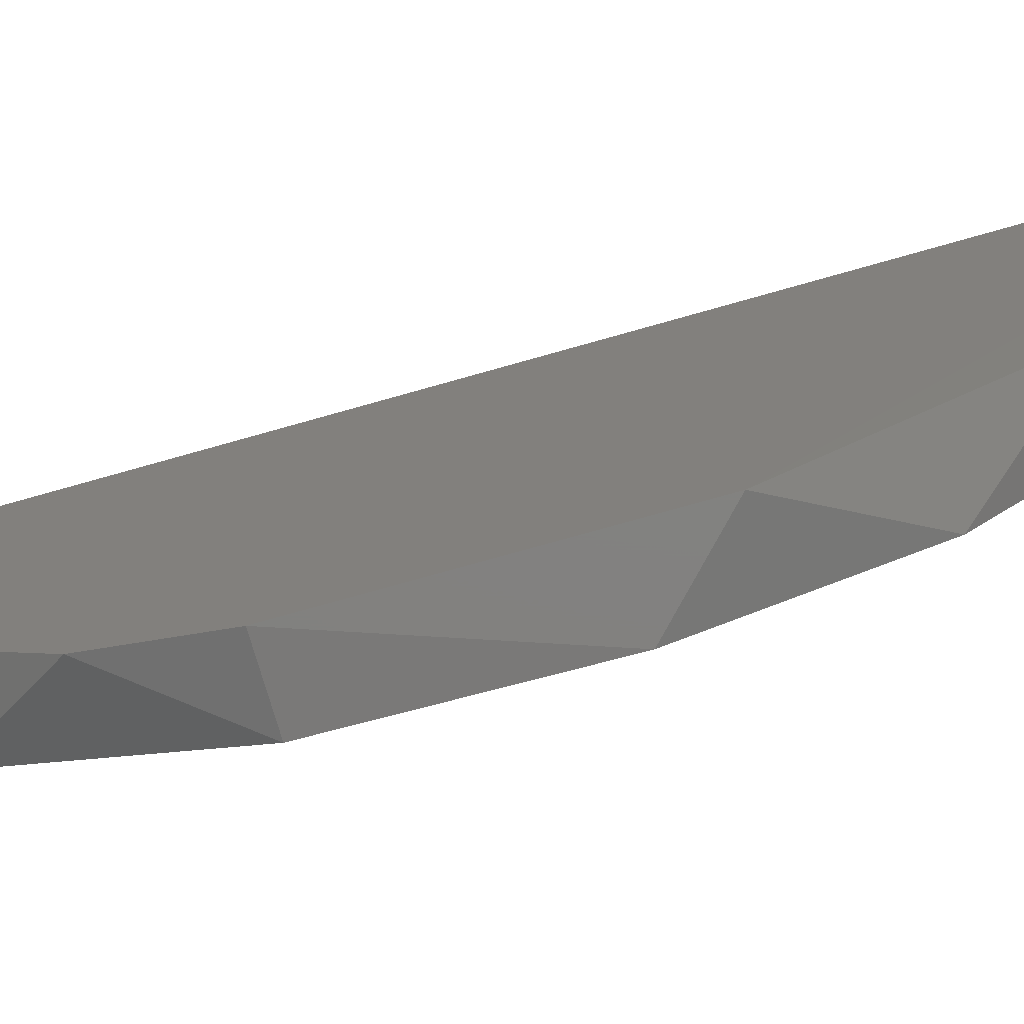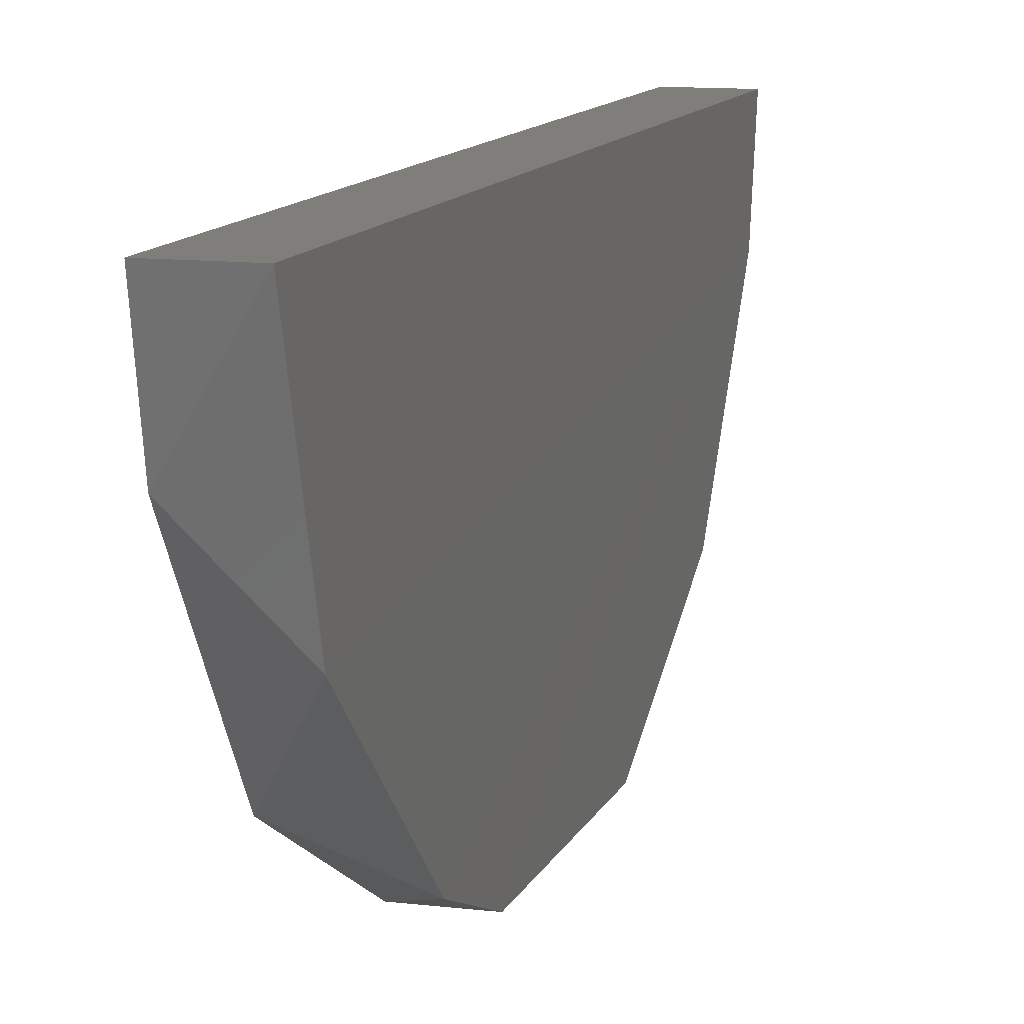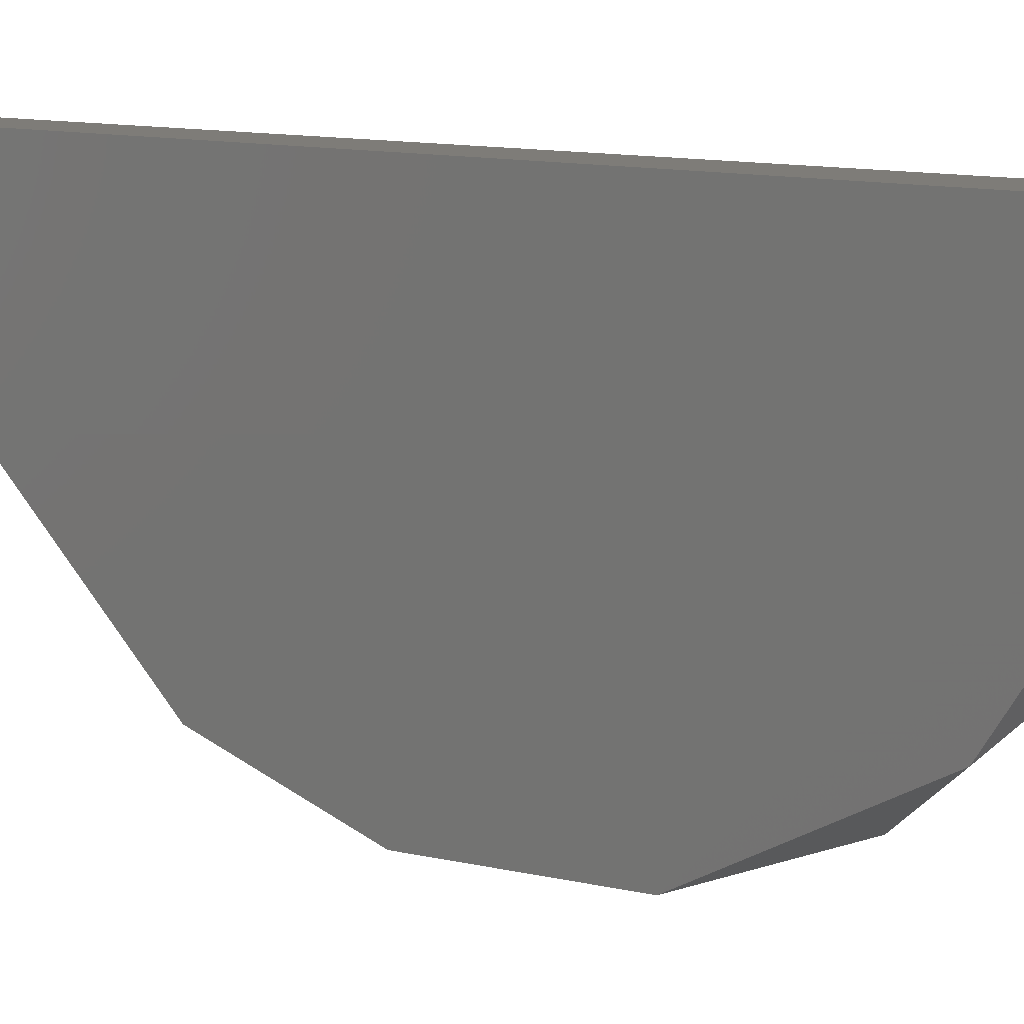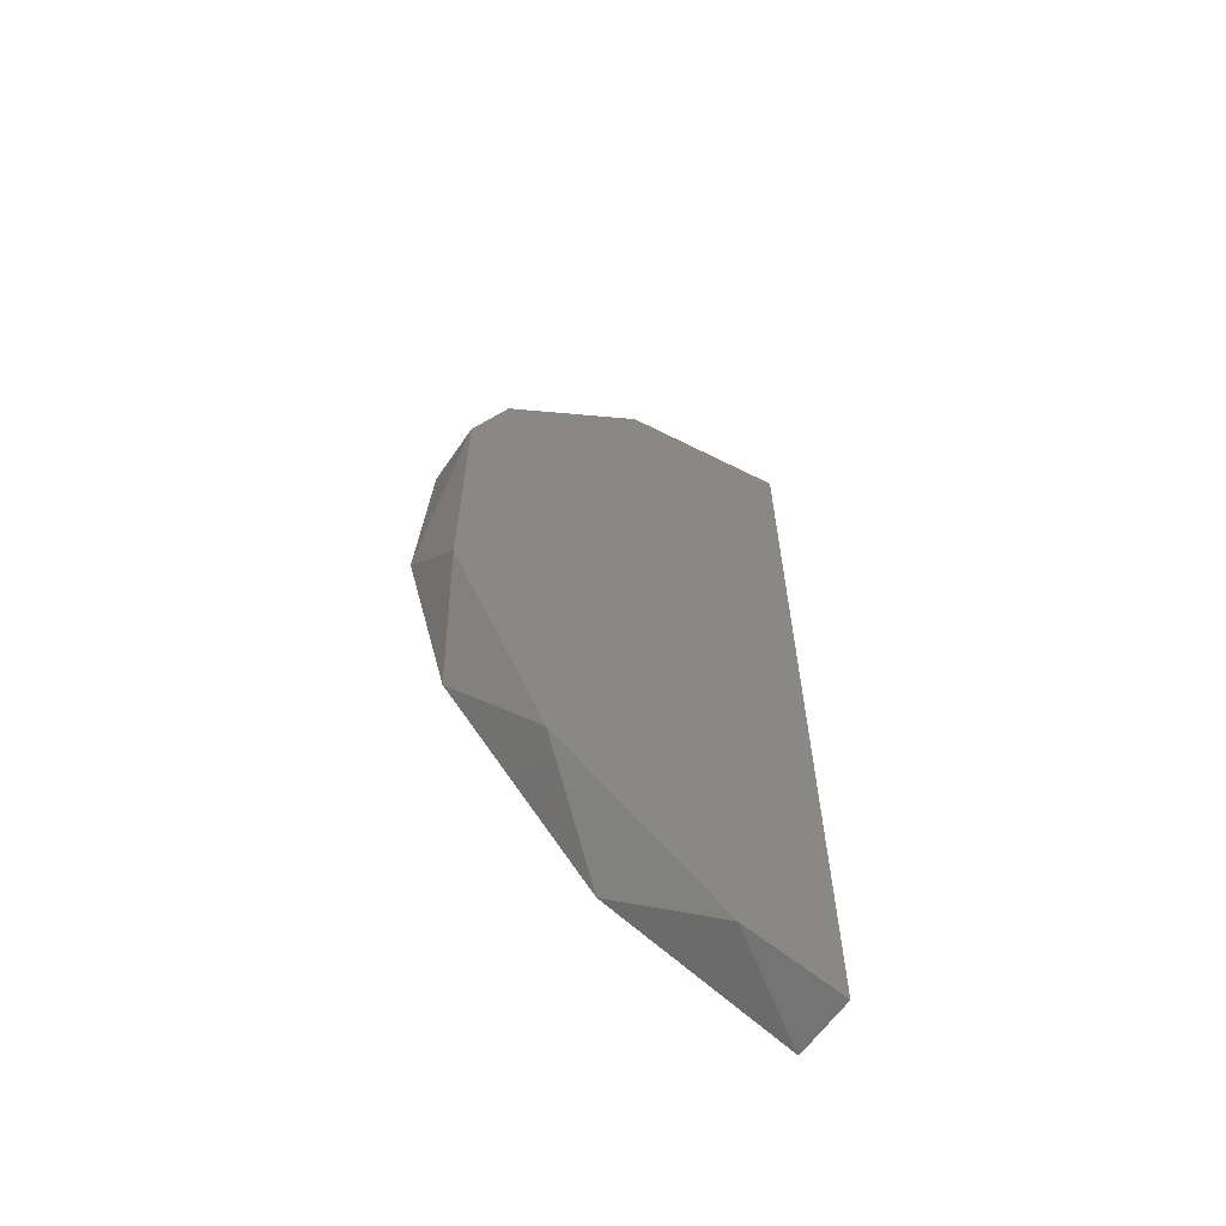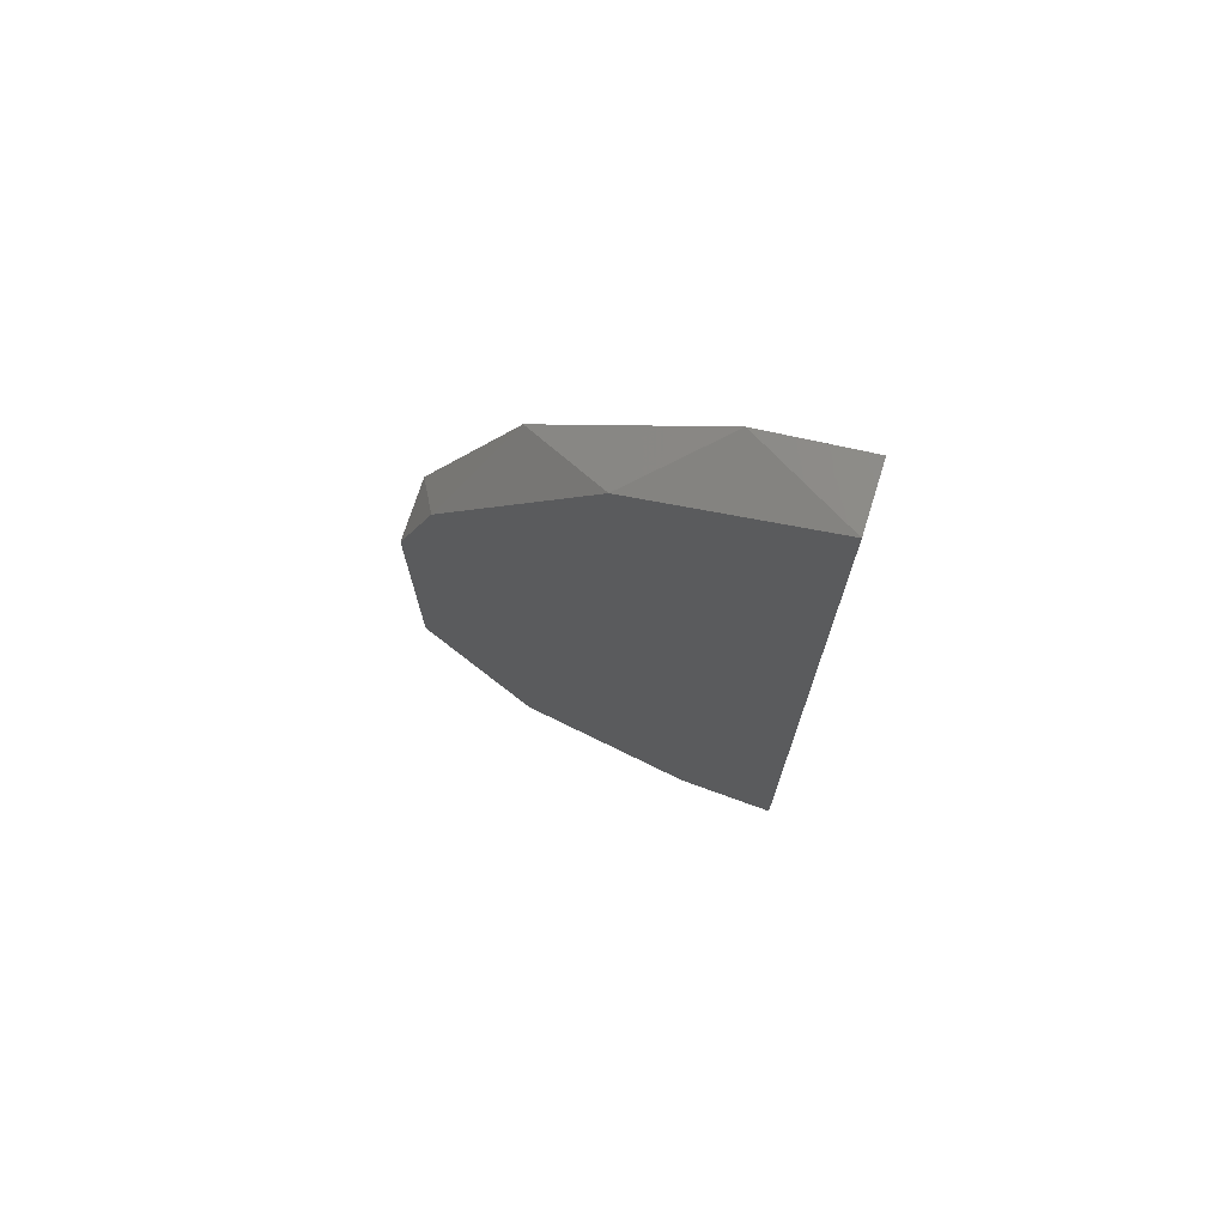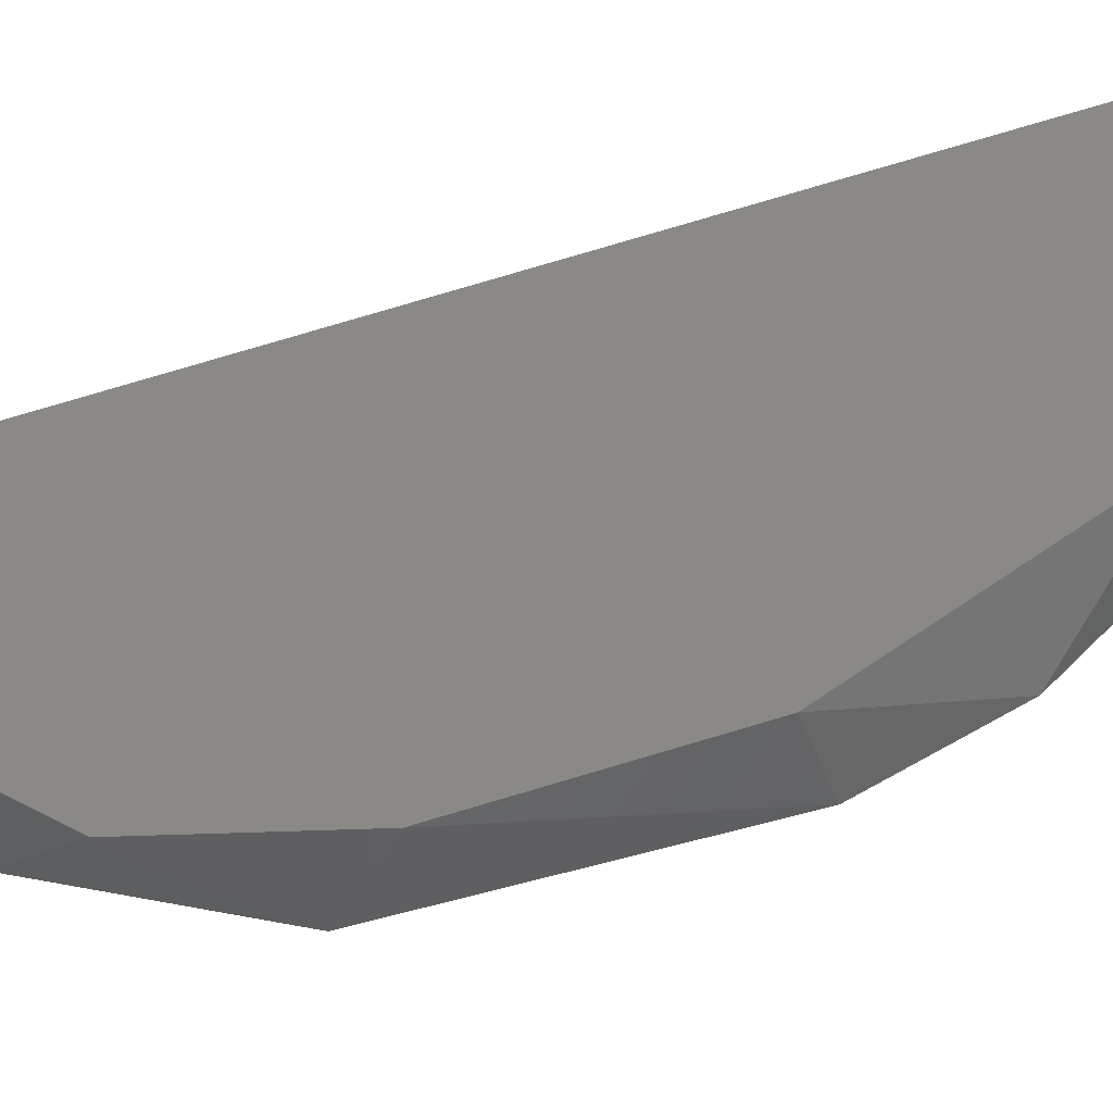
<metadata>
{"format":"stl","ext":"stl","renderer":"f3d","projection":"perspective","resolution":1024,"background":"white","views":[{"elev":-73.6,"azim":105.9,"up":"+Y"},{"elev":11.4,"azim":16.3,"up":"+Y"},{"elev":9.8,"azim":-49.2,"up":"+Y"},{"elev":-61.4,"azim":55.8,"up":"+Z"},{"elev":72.5,"azim":107.4,"up":"+Z"},{"elev":-47.5,"azim":-70.0,"up":"+Y"}]}
</metadata>
<code>
# stl→obj: 16 verts, 28 faces
v -0.7527 -0.1983 -0.4548
v -0.7527 -0.1911 -0.4534
v -0.7527 -0.1911 -0.5177
v -0.7527 -0.2042 -0.5136
v -0.7526 -0.2151 -0.5015
v -0.7526 -0.2183 -0.49
v -0.7526 -0.2177 -0.4766
v -0.7526 -0.2106 -0.4631
v -0.7481 -0.1911 -0.4534
v -0.7481 -0.1911 -0.5177
v -0.7481 -0.2042 -0.4575
v -0.7481 -0.2151 -0.4696
v -0.7481 -0.2106 -0.508
v -0.7481 -0.2177 -0.4945
v -0.7481 -0.1983 -0.5163
v -0.7481 -0.2177 -0.4766
f 1 2 3
f 1 3 4
f 1 4 5
f 1 5 6
f 1 6 7
f 7 8 1
f 9 10 3
f 9 3 2
f 11 8 12
f 7 12 8
f 5 4 13
f 5 13 14
f 5 14 6
f 1 8 11
f 1 11 9
f 1 9 2
f 15 13 4
f 15 4 3
f 15 3 10
f 15 10 9
f 15 9 11
f 15 11 12
f 15 12 16
f 15 16 14
f 14 13 15
f 16 12 7
f 16 7 6
f 16 6 14

</code>
